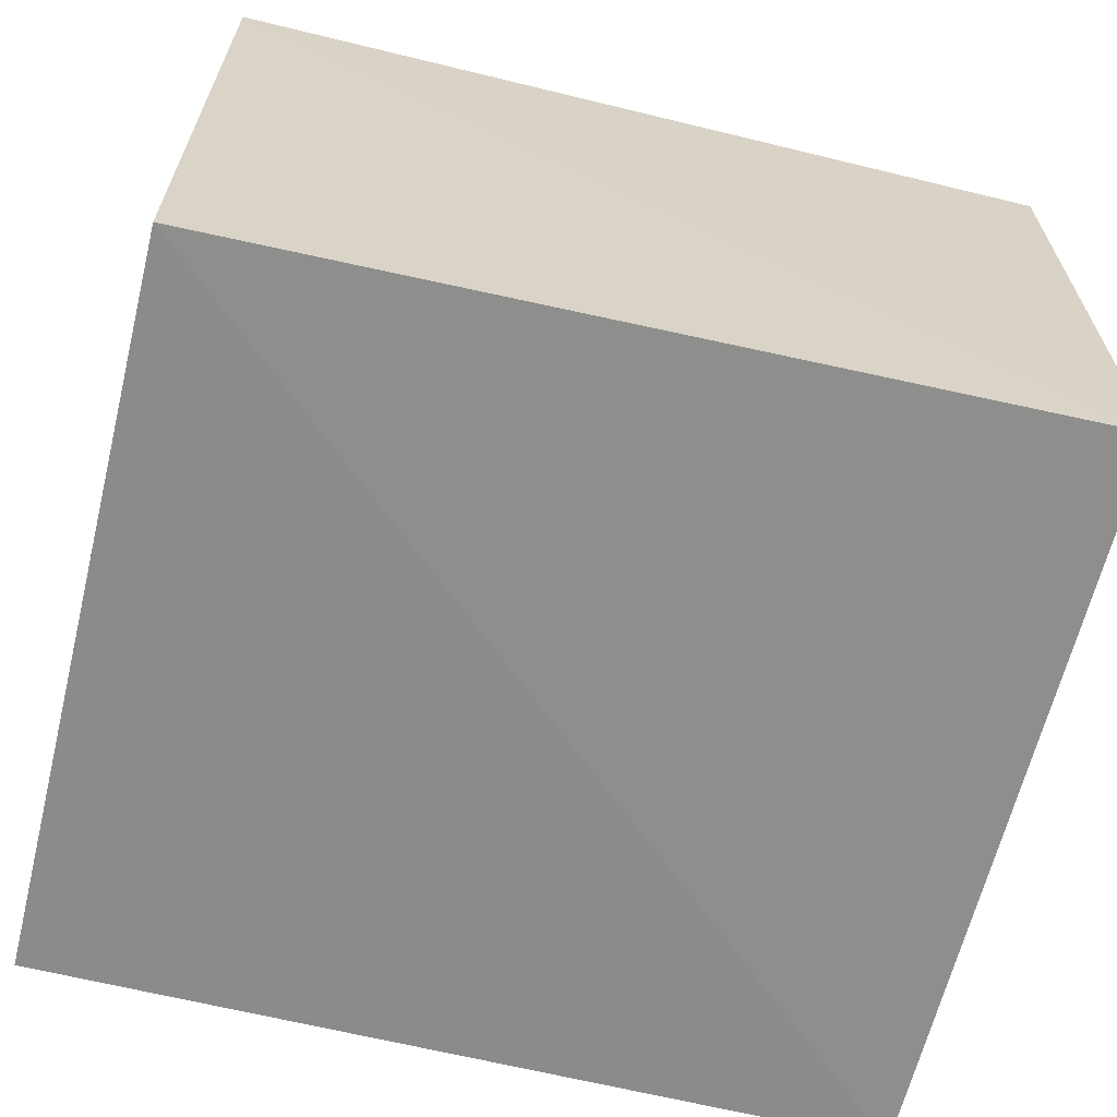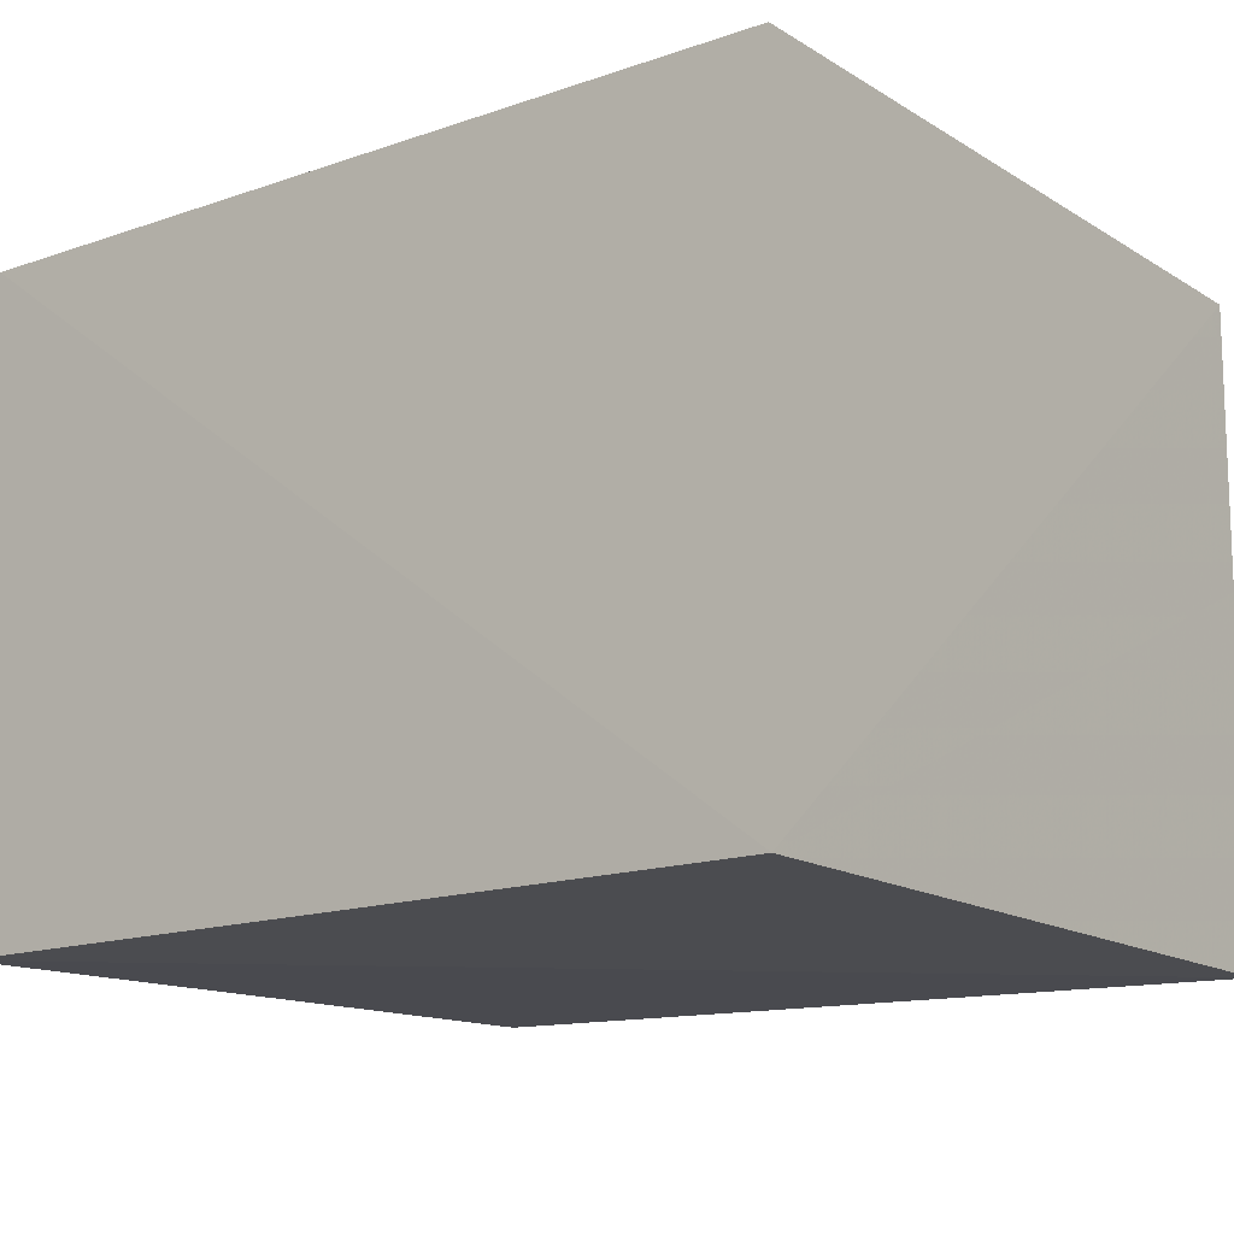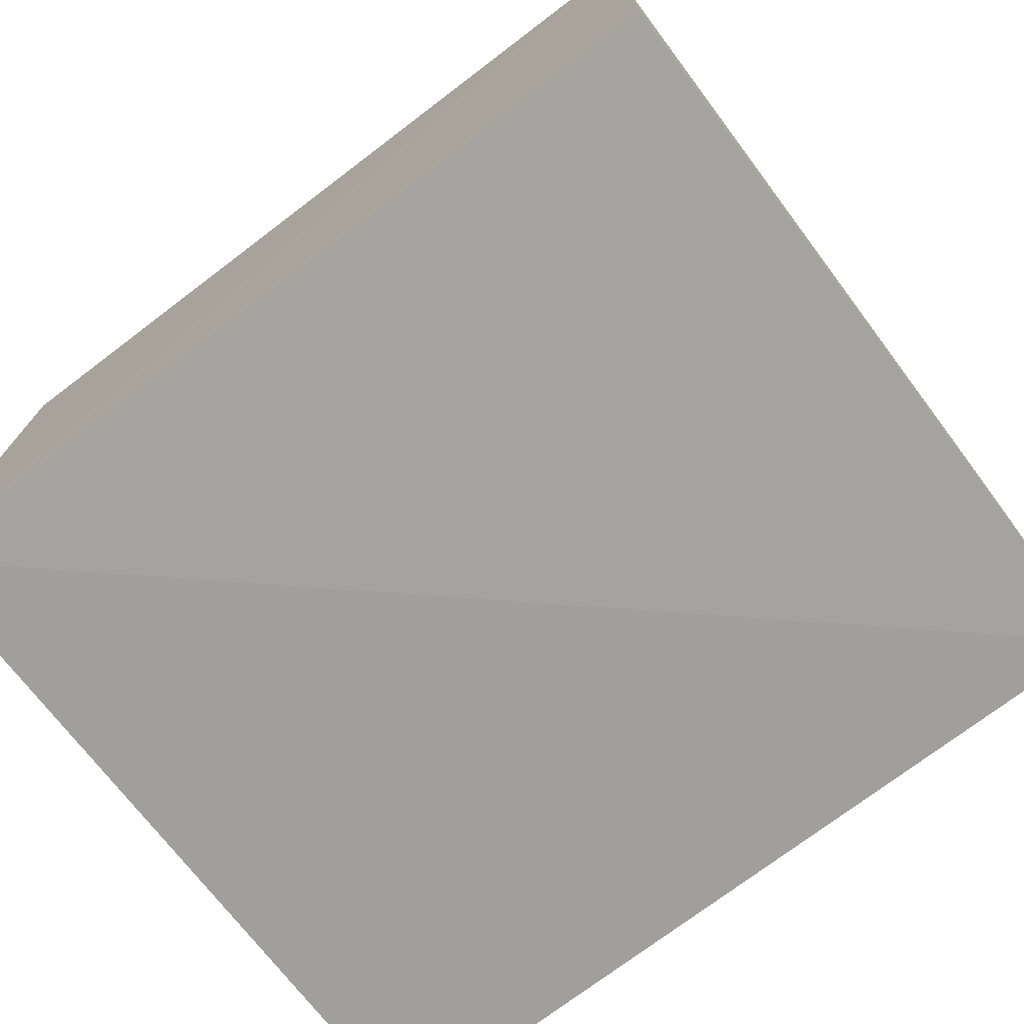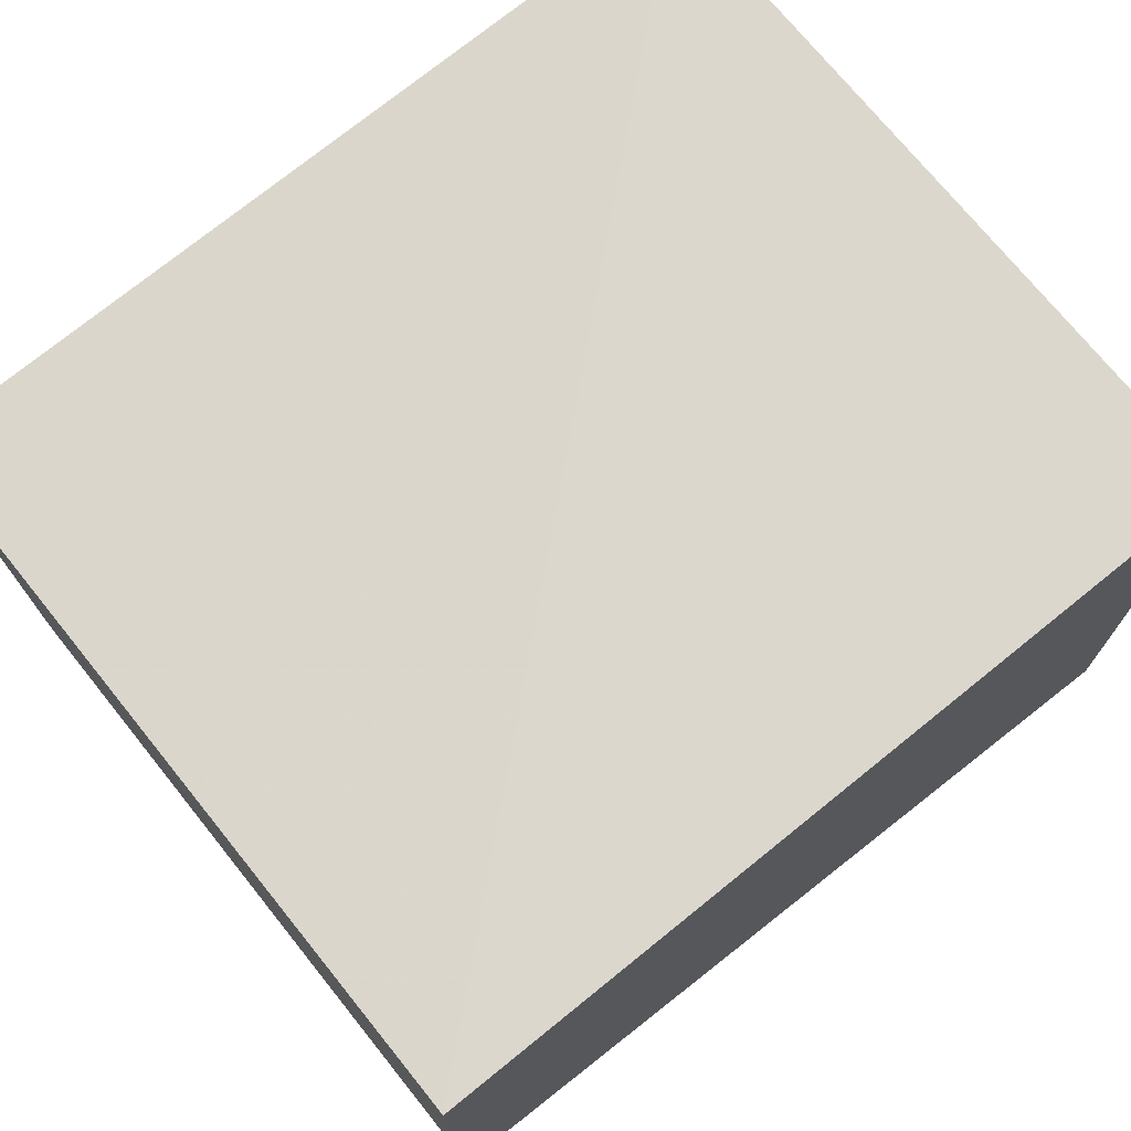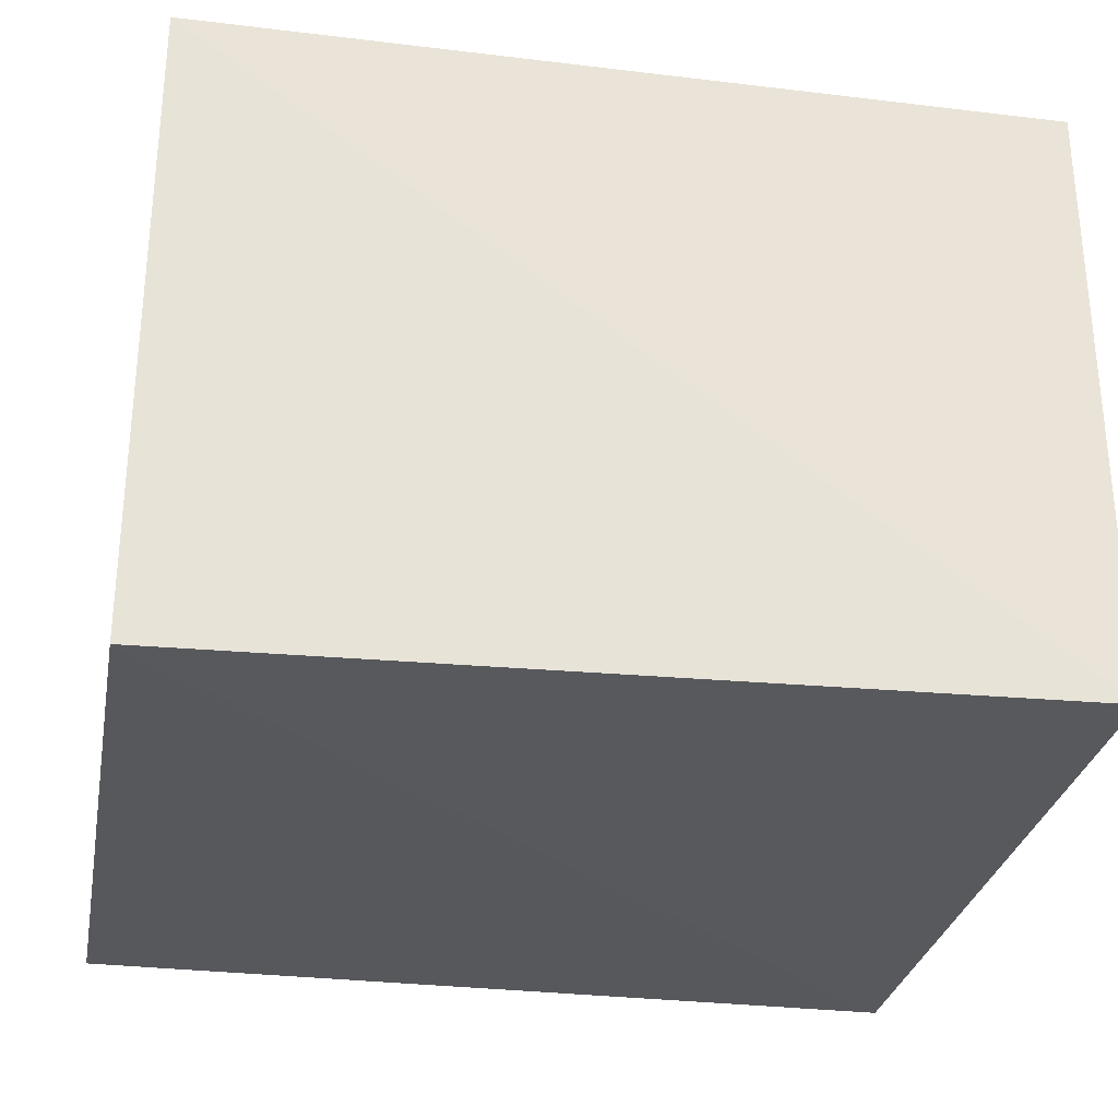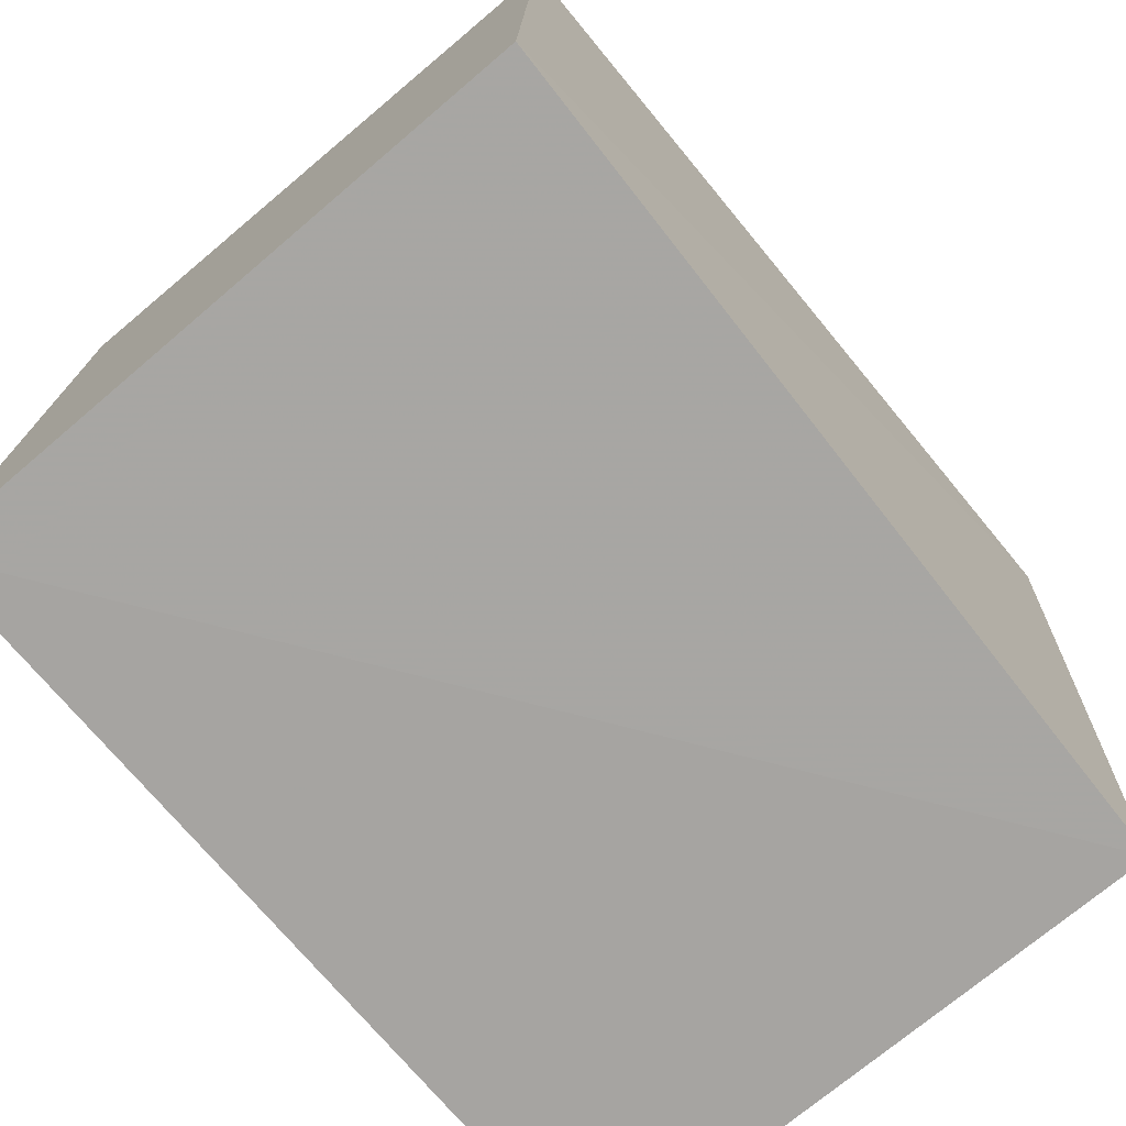
<metadata>
{"format":"obj","ext":"obj","renderer":"f3d","projection":"perspective","resolution":1024,"background":"white","views":[{"elev":-63.4,"azim":166.0,"up":"+Z"},{"elev":-13.3,"azim":-142.7,"up":"+Z"},{"elev":-73.2,"azim":37.0,"up":"+Z"},{"elev":73.3,"azim":141.1,"up":"+Z"},{"elev":-28.3,"azim":169.3,"up":"+Z"},{"elev":-73.6,"azim":-50.1,"up":"+Y"}]}
</metadata>
<code>
v -0.0121 0.09453 0.01634
v -0.01208 0.0767 0.01561
v -0.01205 0.09443 0.001399
v -0.0323 0.09475 0.001757
v -0.03242 0.07681 0.01624
v -0.03231 0.07664 0.001238
v -0.03233 0.09455 0.01645
v -0.01207 0.0767 0.001251
f 1 2 3
f 1 3 4
f 5 2 1
f 6 4 3
f 6 5 4
f 6 2 5
f 7 5 1
f 7 1 4
f 7 4 5
f 8 6 3
f 8 3 2
f 8 2 6

</code>
